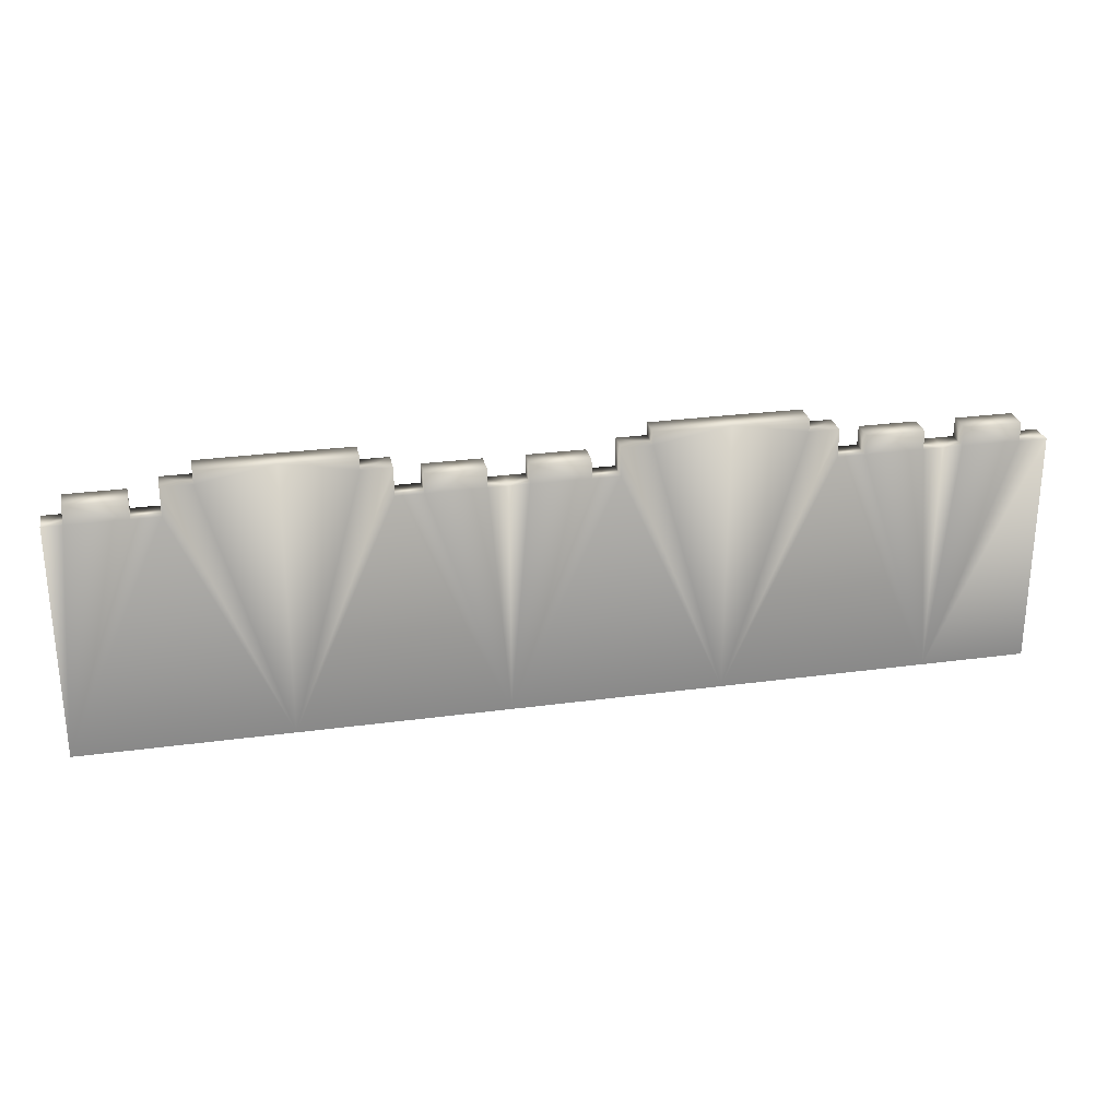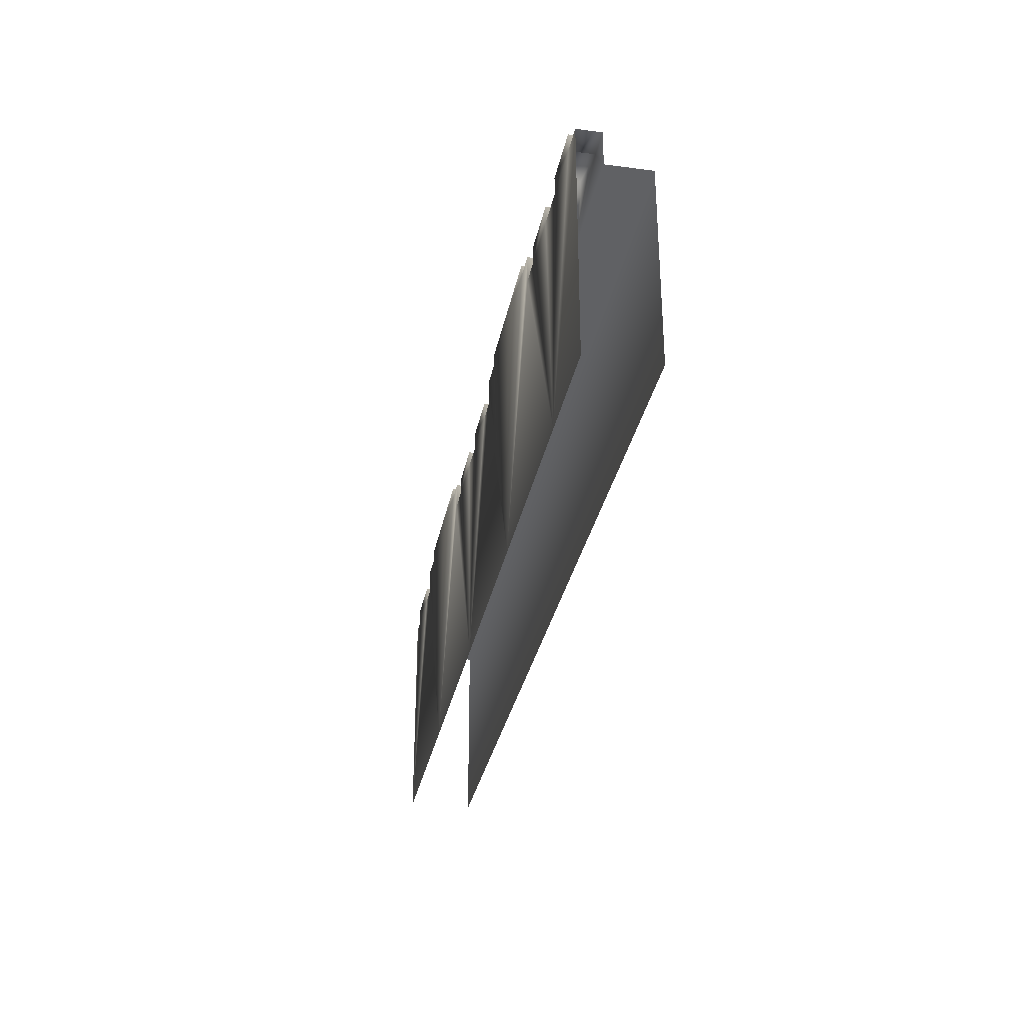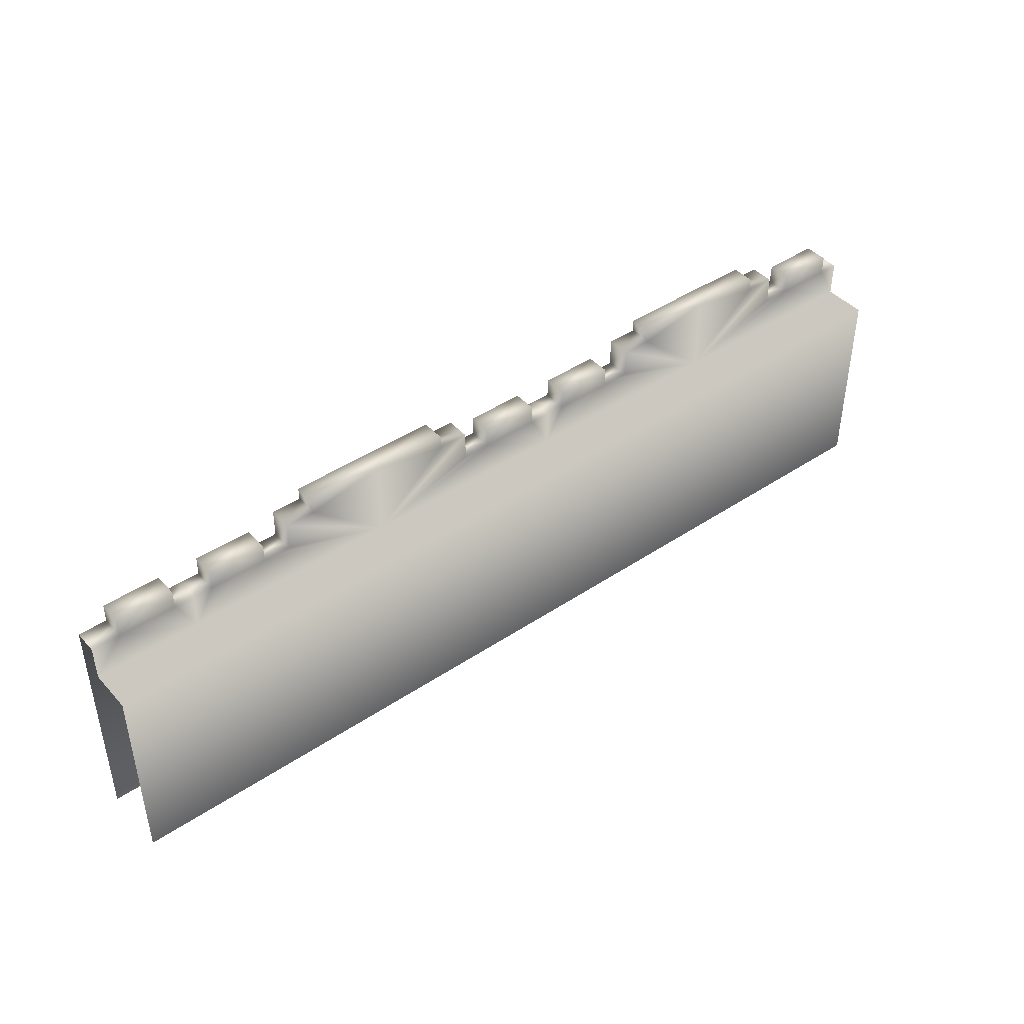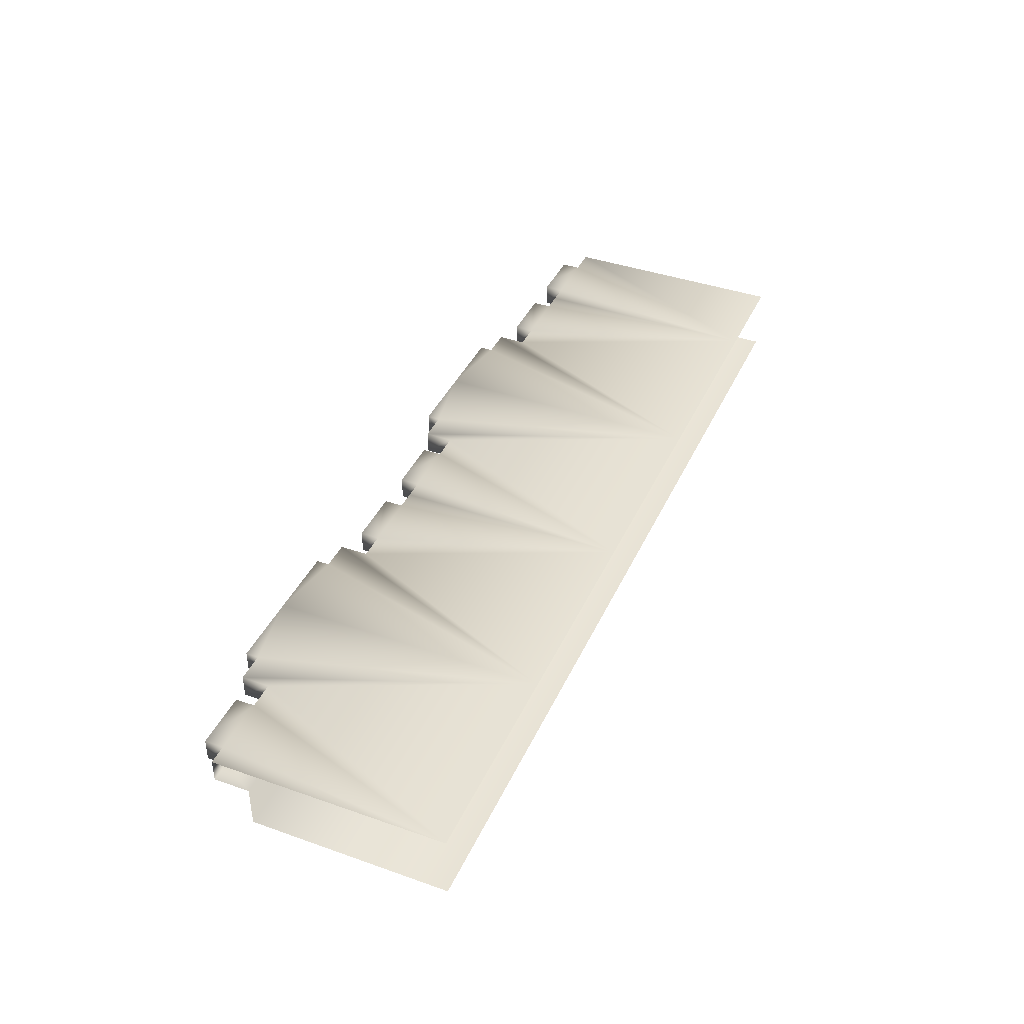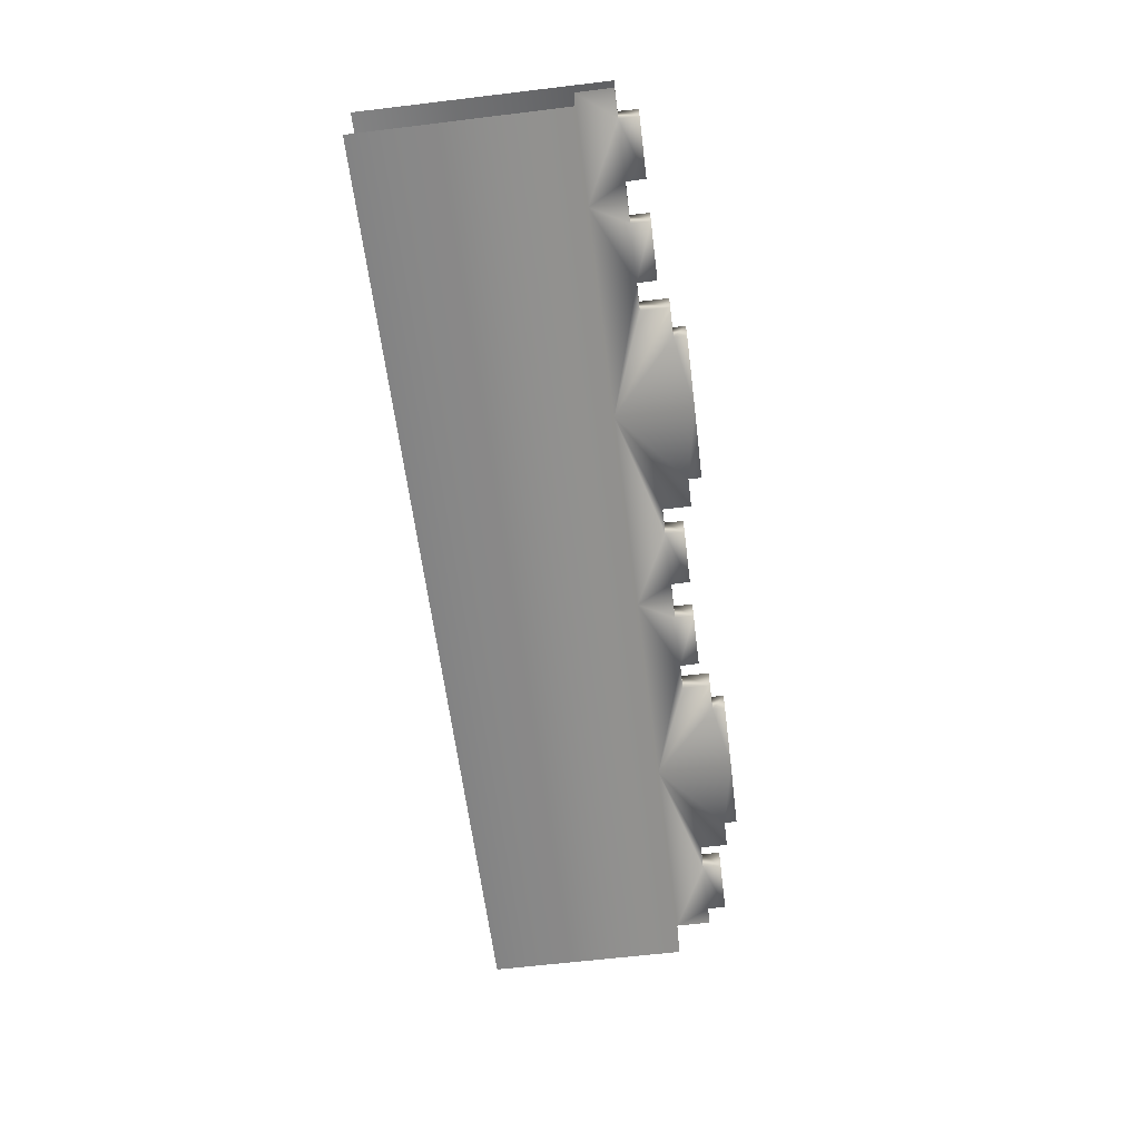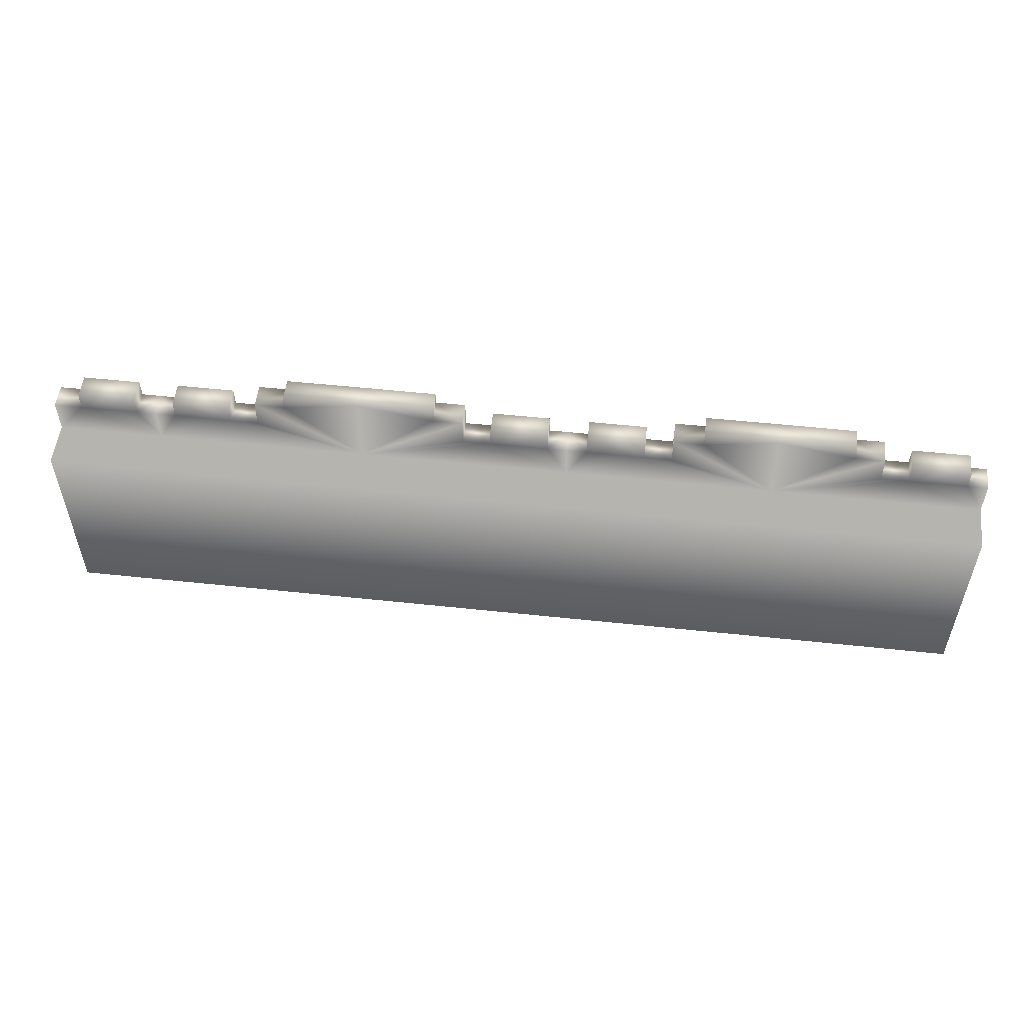
<metadata>
{"format":"obj","ext":"obj","renderer":"f3d","projection":"perspective","resolution":1024,"background":"white","views":[{"elev":27.2,"azim":-11.8,"up":"+Y"},{"elev":-31.1,"azim":79.3,"up":"+Y"},{"elev":43.2,"azim":141.6,"up":"+Y"},{"elev":40.6,"azim":-66.7,"up":"+Z"},{"elev":-61.0,"azim":97.1,"up":"+Z"},{"elev":53.7,"azim":-173.5,"up":"+Y"}]}
</metadata>
<code>
g febg_tropical_001_wall_06
v -7.431 6.165 0.7547
v -5.781 6.169 0.2241
v -5.781 6.169 0.7547
v -7.431 6.165 0.2241
v -7.428 5.88 0.2244
v -7.428 5.88 0.7545
v -8.087 5.879 0.2247
v -8.087 5.879 0.7542
v -8.091 5.25 0.7538
v -8.091 5.25 0.2251
v -8.695 5.251 0.7538
v -8.695 5.251 0.2251
v -8.703 5.675 0.2273
v -8.703 5.675 0.7518
v -9.967 5.675 0.2276
v -9.967 5.675 0.7519
v -9.973 5.254 0.7538
v -9.973 5.254 0.2251
v -10.41 5.254 0.7538
v -10.41 5.254 0.2251
v -8.695 5.251 0.2251
v -8.703 5.675 0.2273
v -9.967 5.675 0.2276
v -9.973 5.254 0.2251
v -10.41 4.456 0.224
v -10.41 5.254 0.2251
v -5.781 4.458 0.2251
v -8.091 5.25 0.2251
v -8.087 5.879 0.2247
v -10.41 4.458 -0.752
v -7.428 5.88 0.2244
v -5.781 4.458 -0.7522
v -5.781 6.169 0.2241
v -7.431 6.165 0.2241
v -10.41 5.245e-05 -0.7547
v -5.781 5.245e-05 -0.7523
v -1.197 5.245e-05 -0.7547
v -4.177 5.88 0.2244
v -4.174 6.165 0.2241
v -3.518 5.879 0.2247
v -3.514 5.25 0.2251
v -2.909 5.251 0.2251
v -1.197 4.456 0.224
v -1.197 4.458 -0.752
v 3.435 4.458 -0.7522
v 3.435 5.245e-05 -0.7523
v 8.068 5.245e-05 -0.7547
v 3.435 4.458 0.2251
v 8.068 4.458 -0.752
v 8.068 4.456 0.224
v 10.39 4.458 -0.7521
v 10.39 3.242e-05 -0.7535
v 10.39 4.457 0.2245
v 0.5154 5.251 0.2251
v 1.12 5.25 0.2251
v 1.124 5.879 0.2247
v 1.782 5.88 0.2244
v 9.78 5.251 0.2251
v 10.39 5.25 0.2251
v 3.435 6.169 0.2241
v 1.779 6.165 0.2241
v 5.088 5.88 0.2244
v 5.091 6.165 0.2241
v 5.746 5.879 0.2247
v 5.75 5.25 0.2251
v 6.355 5.251 0.2251
v 8.502 5.254 0.2251
v 8.508 5.675 0.2276
v 9.772 5.675 0.2273
v 8.068 5.254 0.2251
v 7.633 5.254 0.2251
v 7.627 5.675 0.2276
v 6.363 5.675 0.2273
v -7.428 5.88 0.7545
v -7.431 6.165 0.7547
v -5.781 6.169 0.7547
v -5.781 5.245e-05 0.7538
v -8.087 5.879 0.7542
v -8.091 5.25 0.7538
v -4.177 5.88 0.7545
v -4.174 6.165 0.7547
v -3.518 5.879 0.7542
v -3.514 5.25 0.7538
v -1.197 -7.629e-06 0.7538
v -10.41 -7.629e-06 0.7538
v -8.695 5.251 0.7538
v -2.909 5.251 0.7538
v -9.973 5.254 0.7538
v -10.41 5.254 0.7538
v -9.967 5.675 0.7519
v -8.703 5.675 0.7518
v -1.631 5.254 0.7538
v -1.637 5.675 0.7519
v -2.902 5.675 0.7518
v -1.197 5.254 0.7538
v -0.7627 5.254 0.7538
v 0.5154 5.251 0.7538
v -0.7567 5.675 0.7519
v 0.5079 5.675 0.7518
v 1.12 5.25 0.7538
v 3.435 5.245e-05 0.7538
v 1.124 5.879 0.7542
v 1.782 5.88 0.7545
v 3.435 6.169 0.7547
v 1.779 6.165 0.7547
v 5.088 5.88 0.7545
v 5.091 6.165 0.7547
v 5.746 5.879 0.7542
v 5.75 5.25 0.7538
v 8.068 -7.629e-06 0.7538
v 6.355 5.251 0.7538
v 7.633 5.254 0.7538
v 7.627 5.675 0.7519
v 6.363 5.675 0.7518
v 8.068 5.254 0.7538
v 8.502 5.254 0.7538
v 9.78 5.251 0.7538
v 8.508 5.675 0.7519
v 9.773 5.675 0.7518
v 10.39 5.25 0.7538
v 10.41 1.24e-05 0.7538
v 1.779 6.165 0.7547
v 3.435 6.169 0.2241
v 3.435 6.169 0.7547
v 1.779 6.165 0.2241
v 1.782 5.88 0.2244
v 1.782 5.88 0.7545
v 1.124 5.879 0.2247
v 1.124 5.879 0.7542
v 1.12 5.25 0.7538
v 1.12 5.25 0.2251
v 0.5154 5.251 0.7538
v 0.5154 5.251 0.2251
v 0.5077 5.675 0.2273
v 0.5079 5.675 0.7518
v -0.7569 5.675 0.2276
v -0.7567 5.675 0.7519
v -0.7627 5.254 0.7538
v -0.7627 5.254 0.2251
v -1.197 5.254 0.7538
v -1.197 5.254 0.2251
v -1.631 5.254 0.2251
v -1.631 5.254 0.7538
v -1.637 5.675 0.2276
v -1.637 5.675 0.7519
v -2.902 5.675 0.7518
v -2.902 5.675 0.2273
v -2.909 5.251 0.7538
v -2.909 5.251 0.2251
v -3.514 5.25 0.2251
v -3.514 5.25 0.7538
v -3.518 5.879 0.2247
v -3.518 5.879 0.7542
v -4.177 5.88 0.7545
v -4.177 5.88 0.2244
v -4.174 6.165 0.7547
v -4.174 6.165 0.2241
v -5.781 6.169 0.2241
v -5.781 6.169 0.7547
v 0.5077 5.675 0.2273
v -0.7569 5.675 0.2276
v -0.7627 5.254 0.2251
v -1.197 5.254 0.2251
v -1.631 5.254 0.2251
v -1.637 5.675 0.2276
v -2.902 5.675 0.2273
v 5.091 6.165 0.7547
v 3.435 6.169 0.7547
v 3.435 6.169 0.2241
v 5.091 6.165 0.2241
v 5.088 5.88 0.2244
v 5.088 5.88 0.7545
v 5.746 5.879 0.2247
v 5.746 5.879 0.7542
v 5.75 5.25 0.7538
v 5.75 5.25 0.2251
v 6.355 5.251 0.7538
v 6.355 5.251 0.2251
v 6.363 5.675 0.2273
v 6.363 5.675 0.7518
v 7.627 5.675 0.2276
v 7.627 5.675 0.7519
v 7.633 5.254 0.7538
v 7.633 5.254 0.2251
v 8.068 5.254 0.7538
v 8.068 5.254 0.2251
v 8.502 5.254 0.2251
v 8.502 5.254 0.7538
v 8.508 5.675 0.2276
v 8.508 5.675 0.7519
v 9.773 5.675 0.7518
v 9.772 5.675 0.2273
v 9.78 5.251 0.7538
v 9.78 5.251 0.2251
v 10.39 5.25 0.2251
v 10.39 5.25 0.7538
g febg_tropical_001_wall_06_0
f 3 2 1
f 2 4 1
f 1 4 5
f 6 1 5
f 6 5 7
f 8 6 7
f 9 8 7
f 10 9 7
f 9 10 11
f 10 12 11
f 11 12 13
f 14 11 13
f 14 13 15
f 16 14 15
f 17 16 15
f 18 17 15
f 19 17 18
f 20 19 18
f 23 22 21
f 24 23 21
f 25 24 21
f 25 26 24
f 25 21 27
f 21 28 27
f 28 29 27
f 30 25 27
f 29 31 27
f 32 30 27
f 27 31 33
f 31 34 33
f 35 30 32
f 36 35 32
f 37 36 32
f 38 27 33
f 39 38 33
f 38 40 27
f 40 41 27
f 41 42 27
f 42 43 27
f 44 32 27
f 44 37 32
f 43 44 27
f 37 44 45
f 46 37 45
f 47 46 45
f 45 44 48
f 44 43 48
f 49 47 45
f 49 45 48
f 50 49 48
f 49 51 47
f 51 52 47
f 53 51 49
f 50 53 49
f 43 54 48
f 54 55 48
f 55 56 48
f 56 57 48
f 50 58 53
f 58 59 53
f 48 57 60
f 57 61 60
f 62 48 60
f 63 62 60
f 62 64 48
f 64 65 48
f 65 66 48
f 66 50 48
f 50 67 58
f 67 68 58
f 68 69 58
f 50 70 67
f 70 50 71
f 71 50 66
f 72 71 66
f 73 72 66
f 76 75 74
f 77 76 74
f 77 74 78
f 79 77 78
f 76 77 80
f 81 76 80
f 80 77 82
f 77 83 82
f 83 77 84
f 77 79 85
f 79 86 85
f 87 83 84
f 86 88 85
f 88 89 85
f 88 86 90
f 86 91 90
f 92 87 84
f 87 92 93
f 94 87 93
f 95 92 84
f 96 95 84
f 97 96 84
f 96 97 98
f 97 99 98
f 100 97 84
f 101 100 84
f 100 101 102
f 101 103 102
f 101 104 103
f 104 105 103
f 104 101 106
f 107 104 106
f 106 101 108
f 101 109 108
f 109 101 110
f 111 109 110
f 112 111 110
f 111 112 113
f 114 111 113
f 115 112 110
f 116 115 110
f 117 116 110
f 116 117 118
f 117 119 118
f 117 110 120
f 110 121 120
f 124 123 122
f 123 125 122
f 122 125 126
f 127 122 126
f 127 126 128
f 129 127 128
f 130 129 128
f 131 130 128
f 130 131 132
f 131 133 132
f 132 133 134
f 135 132 134
f 135 134 136
f 137 135 136
f 138 137 136
f 139 138 136
f 140 138 139
f 141 140 139
f 140 141 142
f 143 140 142
f 143 142 144
f 145 143 144
f 146 145 144
f 147 146 144
f 148 146 147
f 149 148 147
f 149 150 148
f 150 151 148
f 151 150 152
f 153 151 152
f 154 153 152
f 155 154 152
f 156 154 155
f 157 156 155
f 157 158 156
f 158 159 156
f 161 160 54
f 162 161 54
f 43 162 54
f 43 163 162
f 163 43 164
f 164 43 42
f 165 164 42
f 166 165 42
f 169 168 167
f 170 169 167
f 170 167 171
f 167 172 171
f 171 172 173
f 172 174 173
f 174 175 173
f 175 176 173
f 176 175 177
f 178 176 177
f 178 177 179
f 177 180 179
f 179 180 181
f 180 182 181
f 182 183 181
f 183 184 181
f 183 185 184
f 185 186 184
f 186 185 187
f 185 188 187
f 187 188 189
f 188 190 189
f 190 191 189
f 191 192 189
f 191 193 192
f 193 194 192
f 195 194 193
f 196 195 193

</code>
